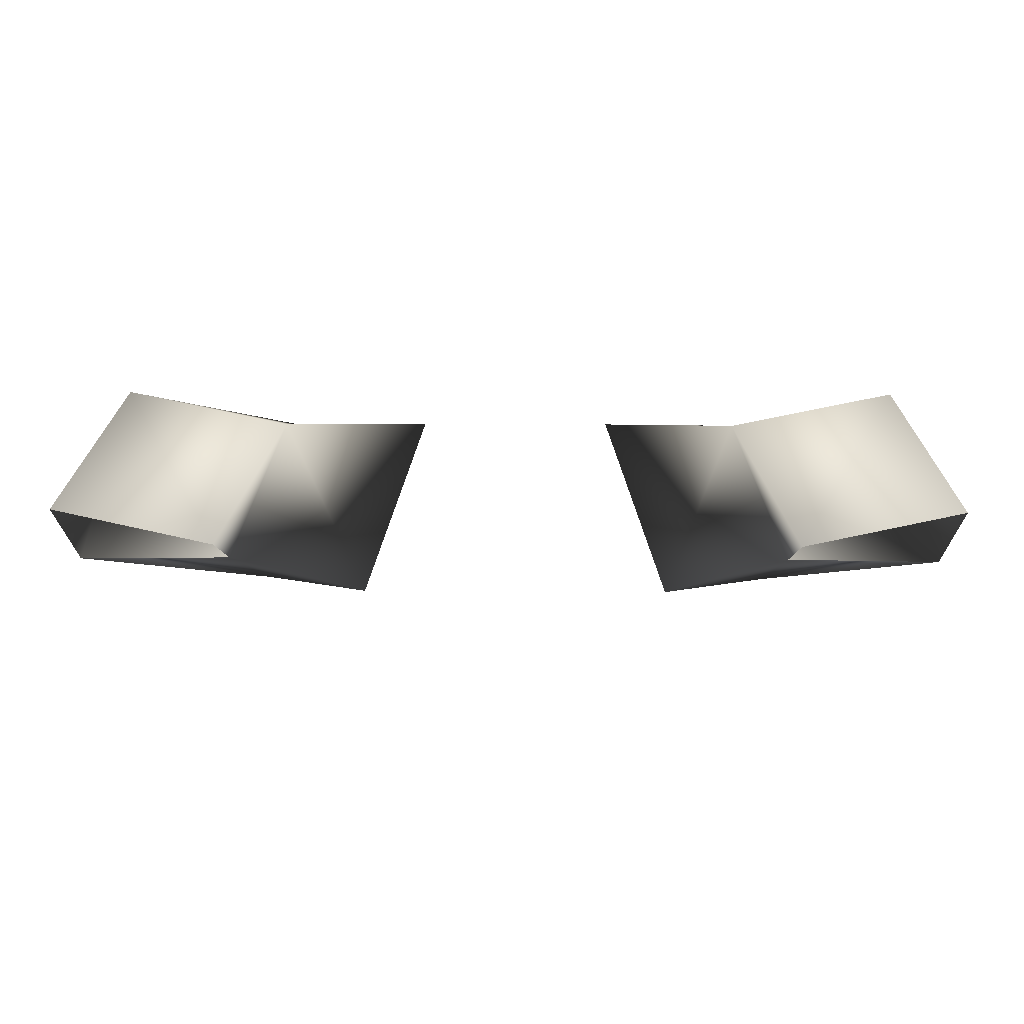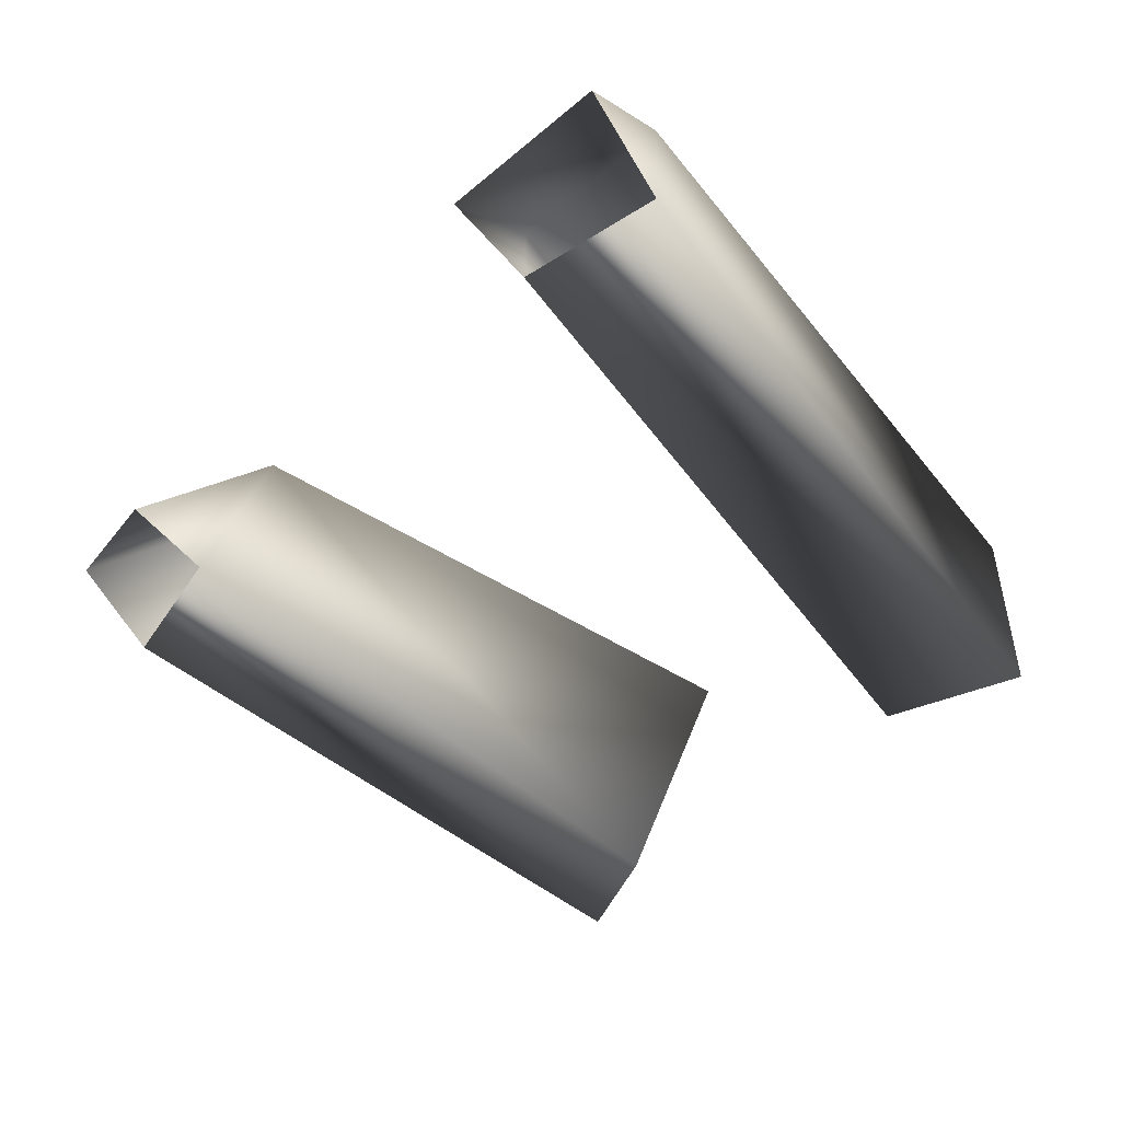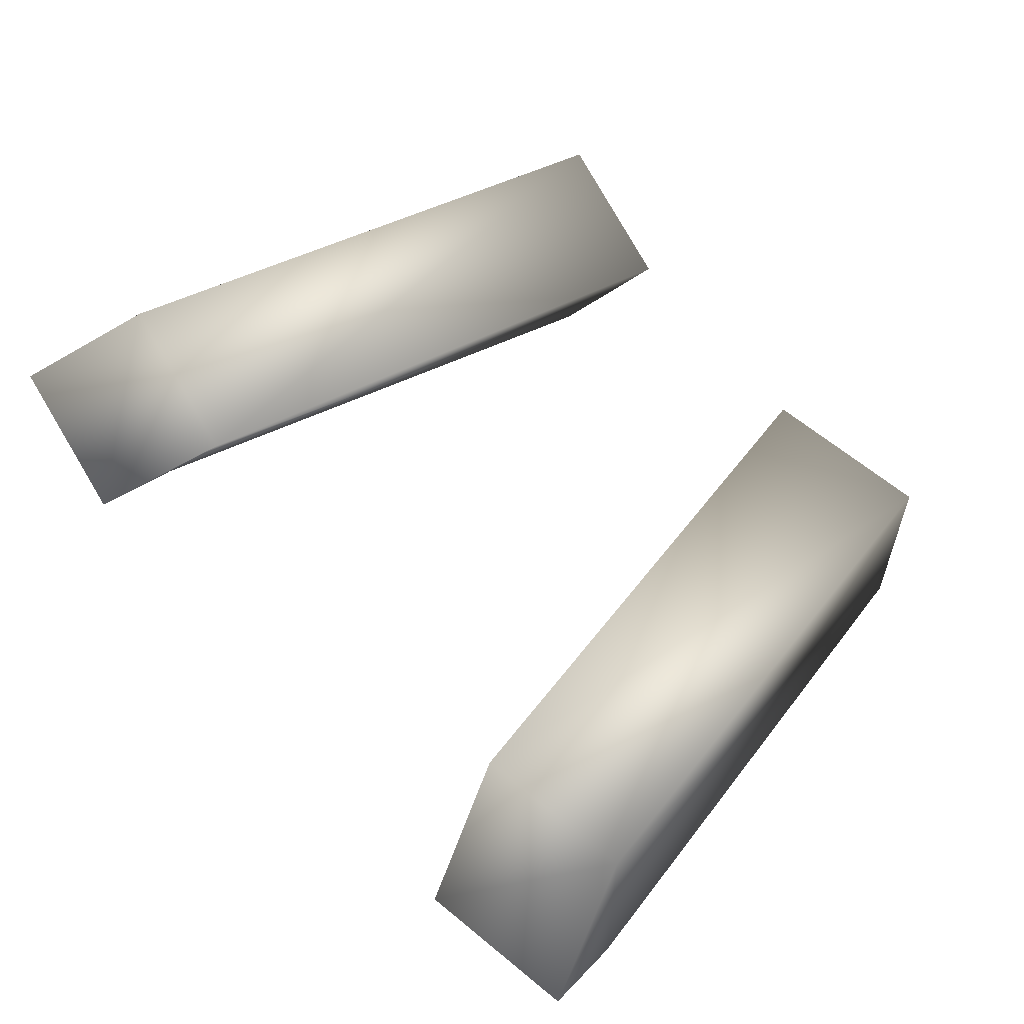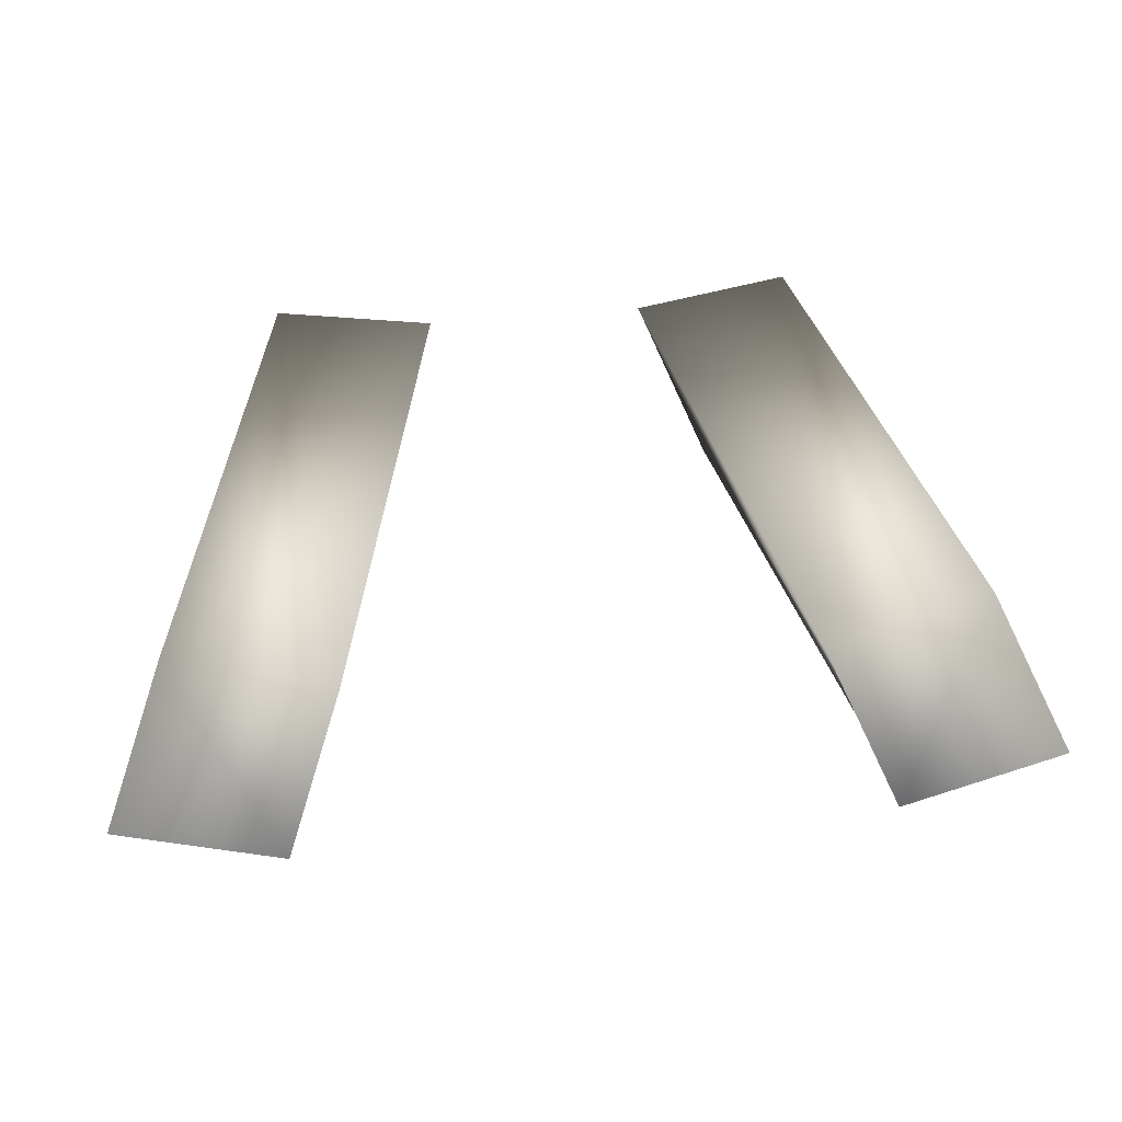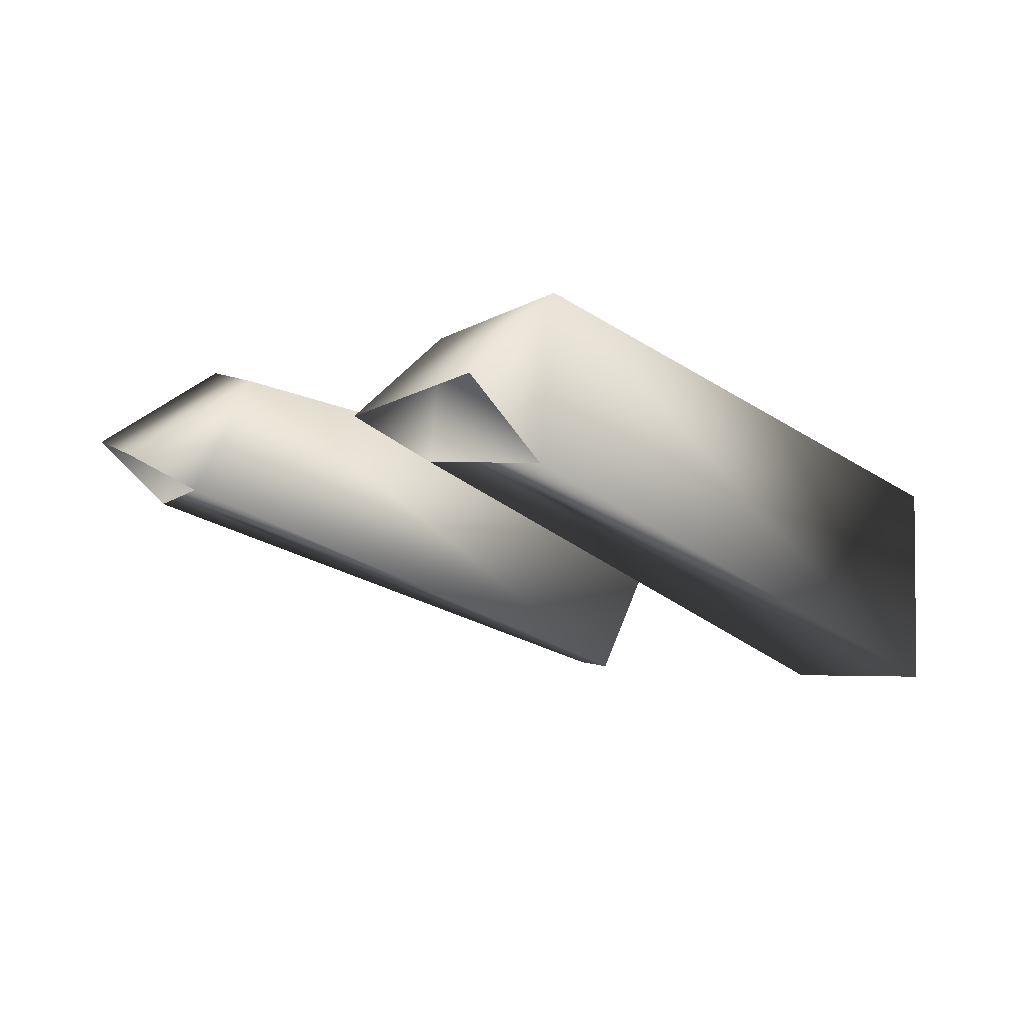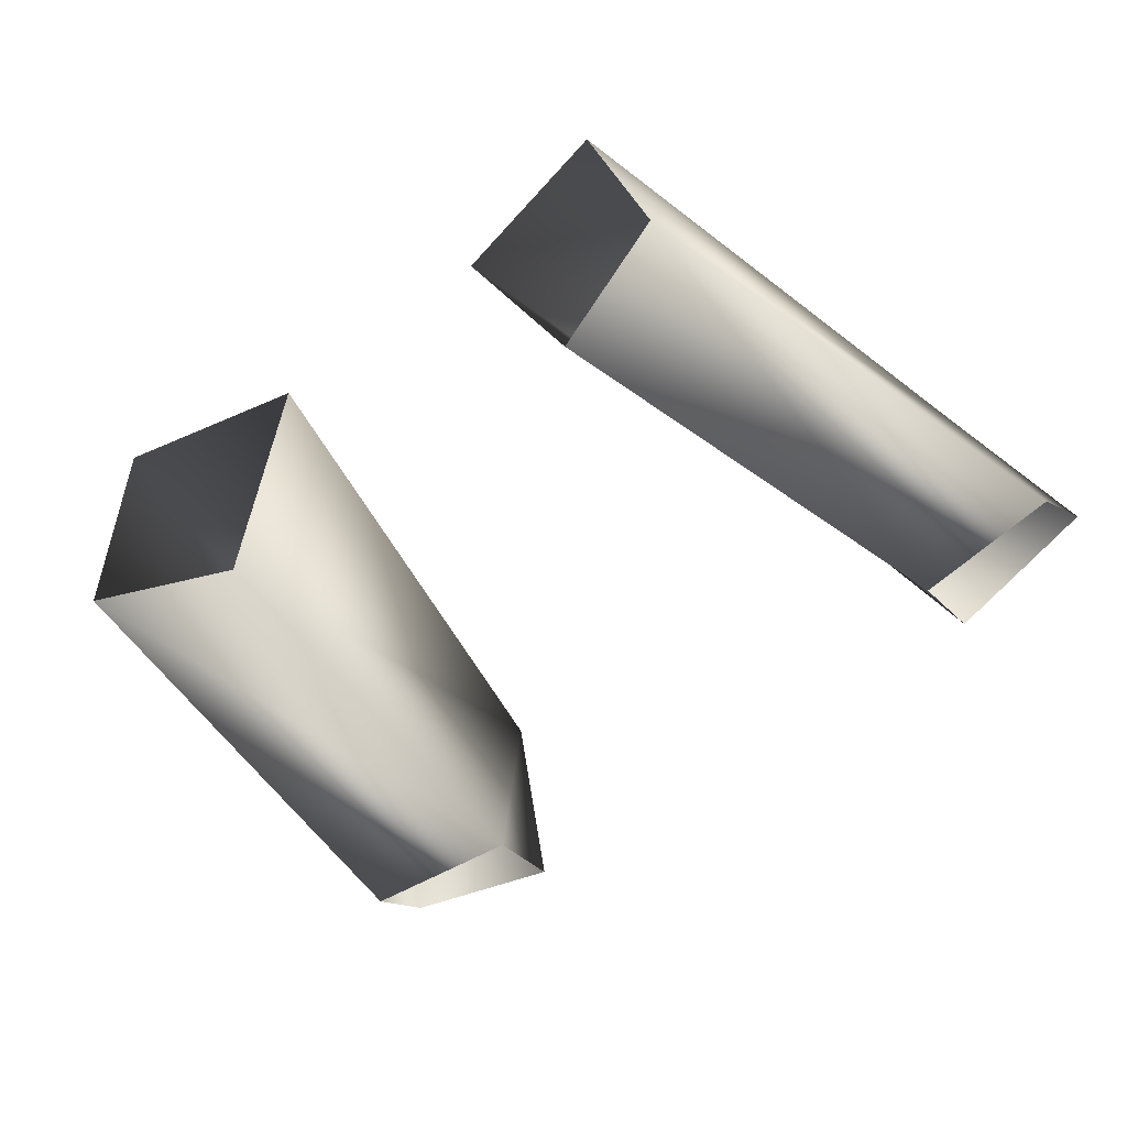
<metadata>
{"format":"obj","ext":"obj","renderer":"f3d","projection":"perspective","resolution":1024,"background":"white","views":[{"elev":16.5,"azim":0.8,"up":"+Z"},{"elev":-37.0,"azim":51.3,"up":"+Z"},{"elev":72.8,"azim":49.3,"up":"+Z"},{"elev":56.4,"azim":-5.4,"up":"+Z"},{"elev":-2.6,"azim":58.0,"up":"+Z"},{"elev":-60.6,"azim":-143.8,"up":"+Z"}]}
</metadata>
<code>
o Miku.011_Plane.011
v 0.1283 1.305 0.02498
v 0.07675 1.284 0.0245
v 0.1118 1.074 0.1098
v 0.1737 1.084 0.1061
v 0.1538 1.103 0.1709
v 0.1126 1.319 0.1034
v 0.08927 1.092 0.1603
v 0.04576 1.303 0.1079
v 0.1772 1.052 0.136
v 0.1127 1.041 0.1254
v -0.1283 1.305 0.02498
v -0.07675 1.284 0.0245
v -0.1118 1.074 0.1098
v -0.1737 1.084 0.1061
v -0.1538 1.103 0.1709
v -0.1126 1.319 0.1034
v -0.08927 1.092 0.1603
v -0.04576 1.303 0.1079
v -0.1772 1.052 0.136
v -0.1127 1.041 0.1254
f 3 2 1
f 3 1 4
f 5 4 1
f 5 1 6
f 7 5 6
f 7 6 8
f 7 8 2
f 7 2 3
f 5 10 9
f 3 10 7
f 5 9 4
f 5 7 10
f 13 11 12
f 13 14 11
f 15 11 14
f 15 16 11
f 17 16 15
f 17 18 16
f 17 12 18
f 17 13 12
f 15 19 20
f 13 17 20
f 15 14 19
f 15 20 17

</code>
